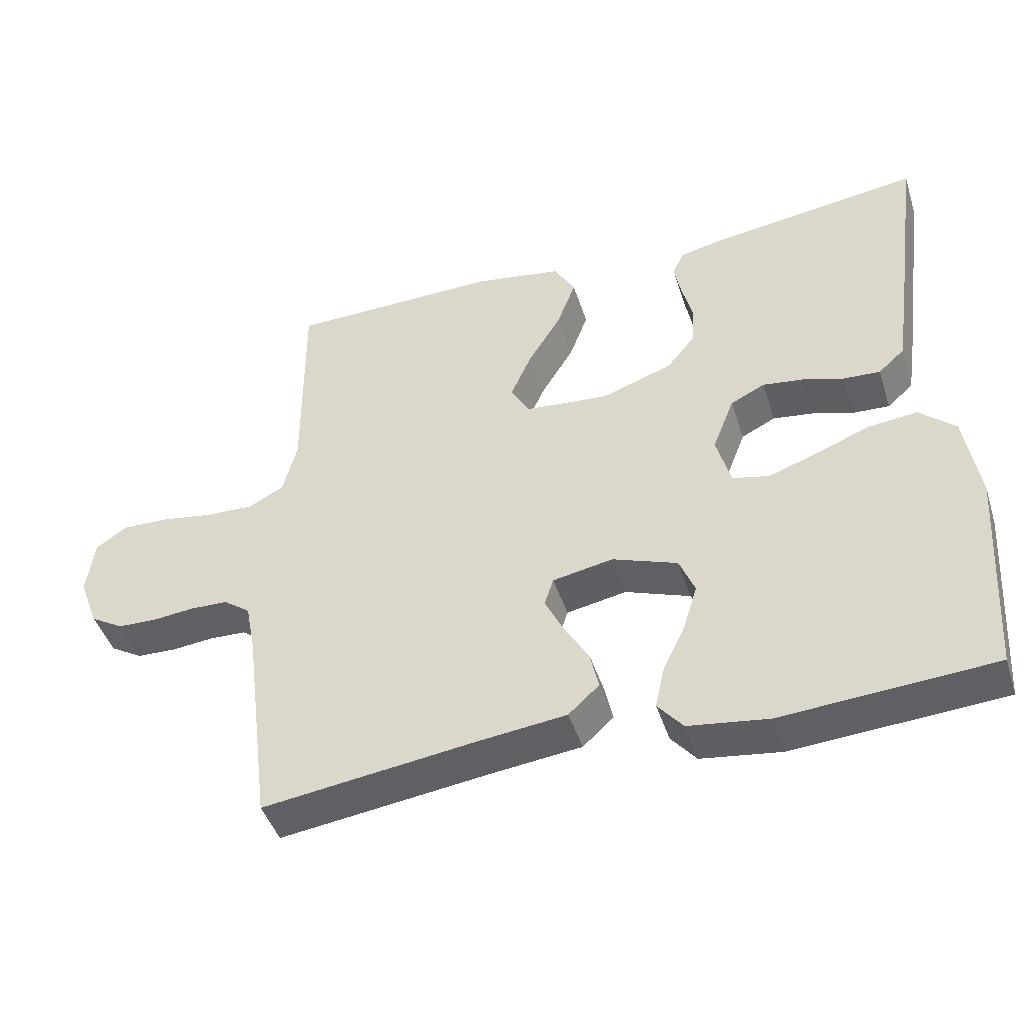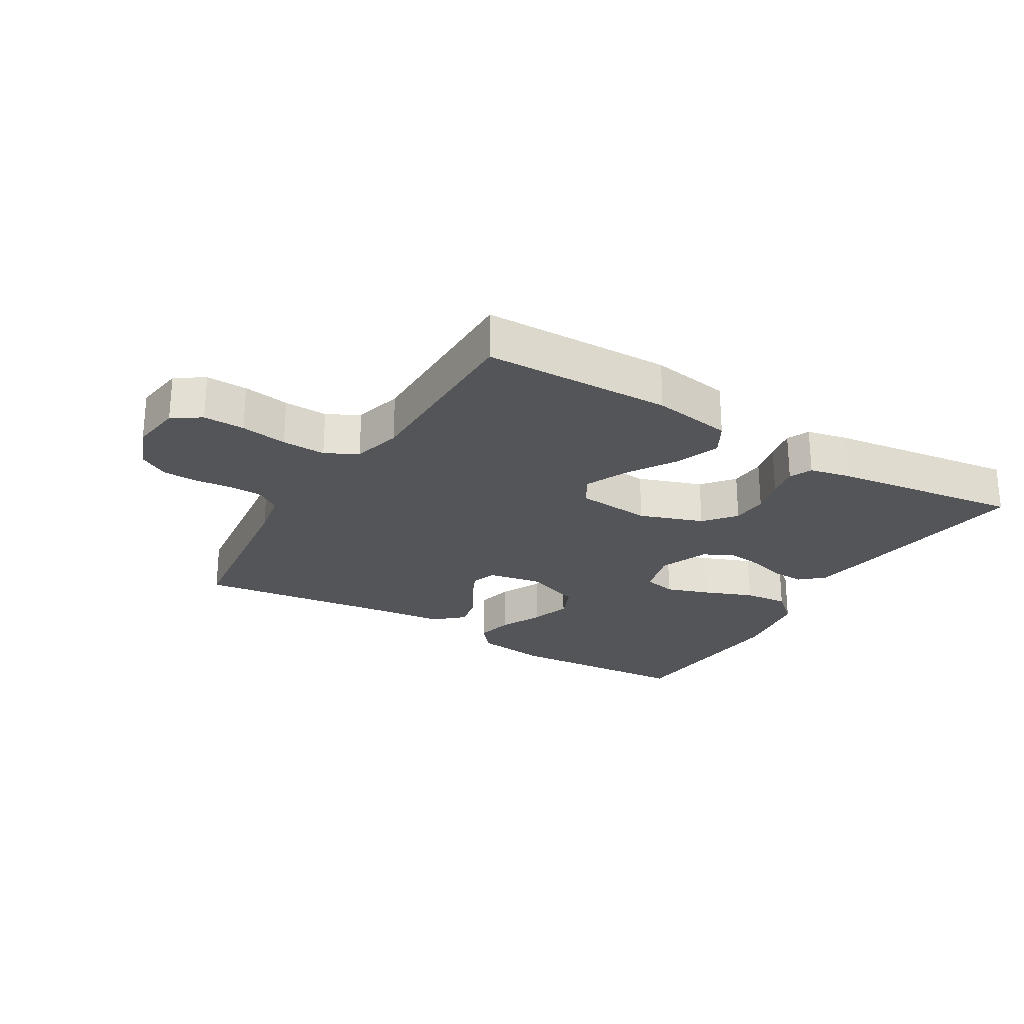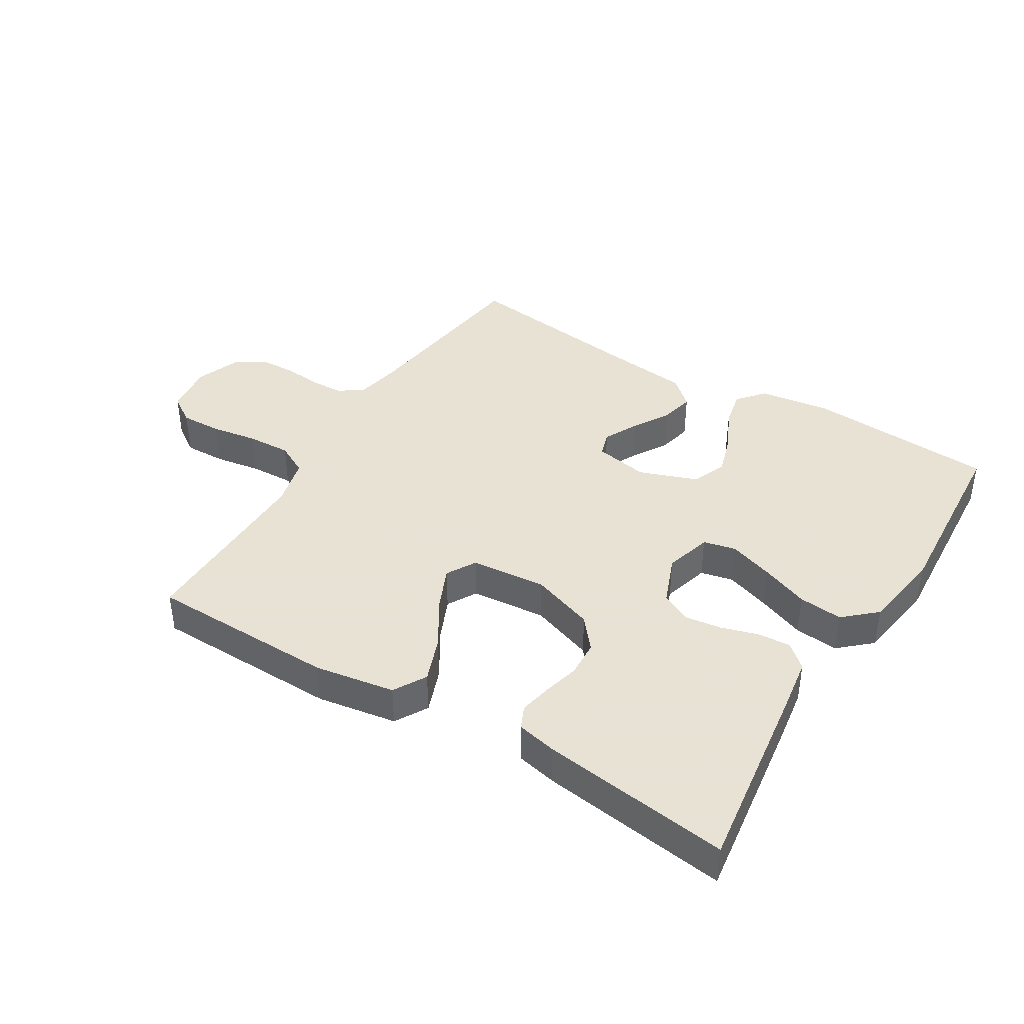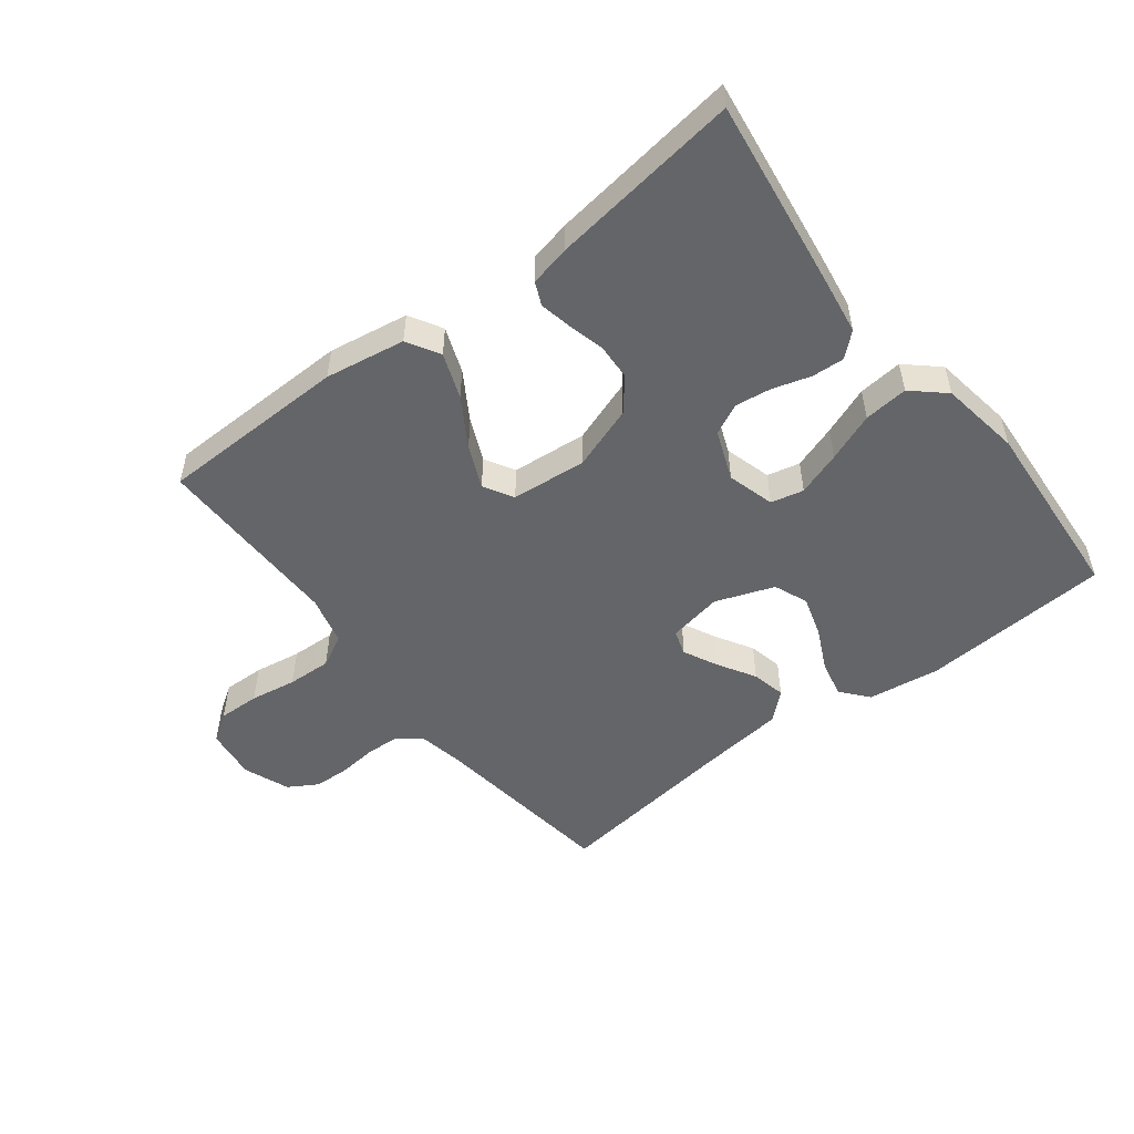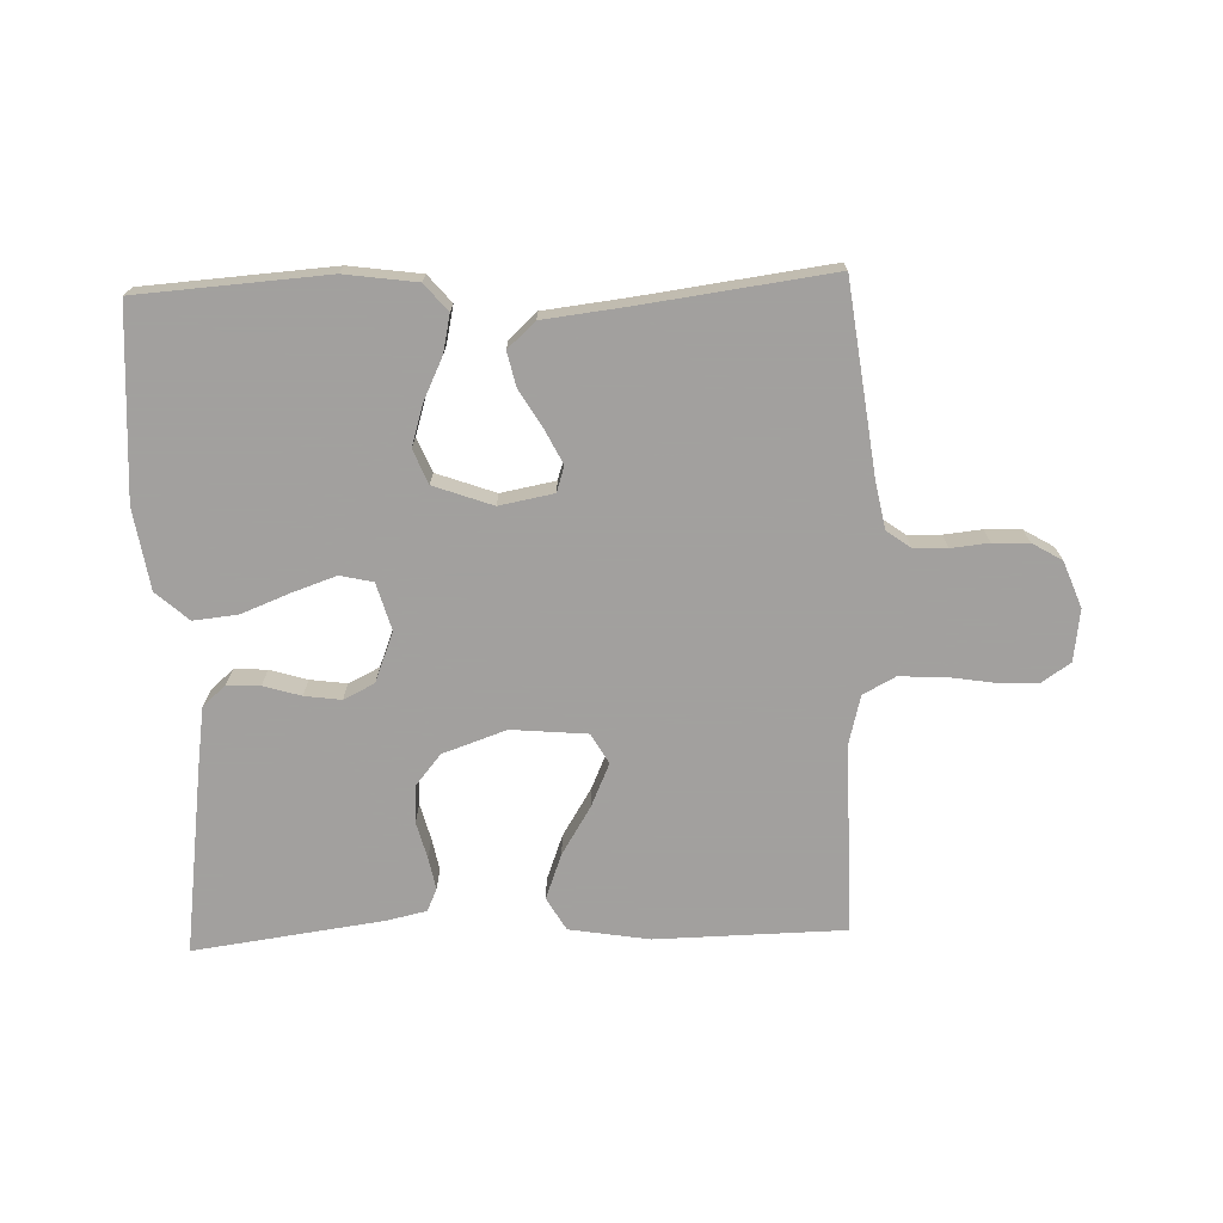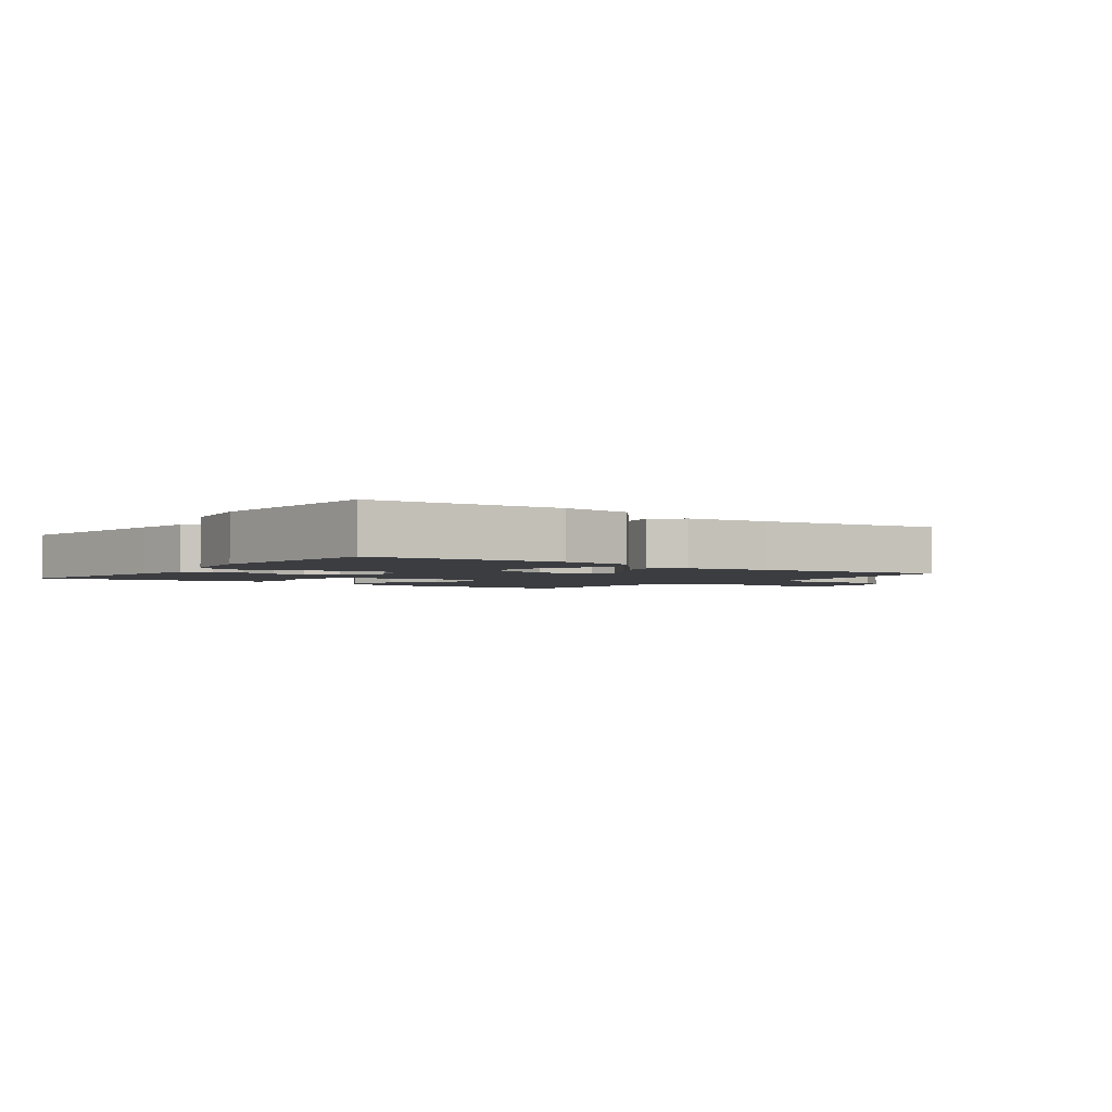
<metadata>
{"format":"obj","ext":"obj","renderer":"f3d","projection":"perspective","resolution":1024,"background":"white","views":[{"elev":-45.1,"azim":17.5,"up":"+Z"},{"elev":-24.7,"azim":-31.0,"up":"+Y"},{"elev":40.6,"azim":31.5,"up":"+Y"},{"elev":-51.4,"azim":37.7,"up":"+Y"},{"elev":-71.9,"azim":-178.0,"up":"+Y"},{"elev":-2.5,"azim":144.0,"up":"+Y"}]}
</metadata>
<code>
v 0.5 0.07 0.5
v 0.459 0.07 0.2
v 0.445 0.07 0.107
v 0.408 0.07 0.074
v 0.356 0.07 0.077
v 0.297 0.07 0.095
v 0.239 0.07 0.103
v 0.19 0.07 0.079
v 0.159 0.07 0
v 0.18 0.07 -0.075
v 0.232 0.07 -0.087
v 0.302 0.07 -0.063
v 0.379 0.07 -0.033
v 0.449 0.07 -0.026
v 0.5 0.07 -0.072
v 0.52 0.07 -0.2
v 0.5 0.07 -0.5
v 0.2 0.07 -0.52
v 0.086 0.07 -0.504
v 0.05 0.07 -0.461
v 0.063 0.07 -0.402
v 0.095 0.07 -0.335
v 0.115 0.07 -0.27
v 0.093 0.07 -0.216
v 0 0.07 -0.182
v -0.086 0.07 -0.198
v -0.099 0.07 -0.238
v -0.072 0.07 -0.293
v -0.037 0.07 -0.352
v -0.025 0.07 -0.406
v -0.069 0.07 -0.446
v -0.2 0.07 -0.461
v -0.5 0.07 -0.5
v -0.538 0.07 -0.2
v -0.552 0.07 -0.127
v -0.59 0.07 -0.099
v -0.643 0.07 -0.097
v -0.703 0.07 -0.103
v -0.76 0.07 -0.101
v -0.807 0.07 -0.073
v -0.835 0.07 0
v -0.824 0.07 0.082
v -0.779 0.07 0.112
v -0.713 0.07 0.11
v -0.639 0.07 0.098
v -0.569 0.07 0.095
v -0.518 0.07 0.122
v -0.498 0.07 0.2
v -0.5 0.07 0.5
v -0.2 0.07 0.505
v -0.073 0.07 0.484
v -0.043 0.07 0.432
v -0.07 0.07 0.36
v -0.117 0.07 0.284
v -0.147 0.07 0.216
v -0.12 0.07 0.169
v 0 0.07 0.158
v 0.101 0.07 0.193
v 0.142 0.07 0.243
v 0.145 0.07 0.301
v 0.13 0.07 0.359
v 0.12 0.07 0.41
v 0.136 0.07 0.446
v 0.2 0.07 0.46
v 0.5 0 0.5
v 0.459 0 0.2
v 0.445 0 0.107
v 0.408 0 0.074
v 0.356 0 0.077
v 0.297 0 0.095
v 0.239 0 0.103
v 0.19 0 0.079
v 0.159 0 0
v 0.18 0 -0.075
v 0.232 0 -0.087
v 0.302 0 -0.063
v 0.379 0 -0.033
v 0.449 0 -0.026
v 0.5 0 -0.072
v 0.52 0 -0.2
v 0.5 0 -0.5
v 0.2 0 -0.52
v 0.086 0 -0.504
v 0.05 0 -0.461
v 0.063 0 -0.402
v 0.095 0 -0.335
v 0.115 0 -0.27
v 0.093 0 -0.216
v 0 0 -0.182
v -0.086 0 -0.198
v -0.099 0 -0.238
v -0.072 0 -0.293
v -0.037 0 -0.352
v -0.025 0 -0.406
v -0.069 0 -0.446
v -0.2 0 -0.461
v -0.5 0 -0.5
v -0.538 0 -0.2
v -0.552 0 -0.127
v -0.59 0 -0.099
v -0.643 0 -0.097
v -0.703 0 -0.103
v -0.76 0 -0.101
v -0.807 0 -0.073
v -0.835 0 0
v -0.824 0 0.082
v -0.779 0 0.112
v -0.713 0 0.11
v -0.639 0 0.098
v -0.569 0 0.095
v -0.518 0 0.122
v -0.498 0 0.2
v -0.5 0 0.5
v -0.2 0 0.505
v -0.073 0 0.484
v -0.043 0 0.432
v -0.07 0 0.36
v -0.117 0 0.284
v -0.147 0 0.216
v -0.12 0 0.169
v 0 0 0.158
v 0.101 0 0.193
v 0.142 0 0.243
v 0.145 0 0.301
v 0.13 0 0.359
v 0.12 0 0.41
v 0.136 0 0.446
v 0.2 0 0.46
f 4 5 6
f 3 4 6
f 2 3 6
f 1 2 6
f 64 1 6
f 63 64 6
f 62 63 6
f 61 62 6
f 60 61 6
f 59 60 6 7
f 58 59 7 8
f 57 58 8 9
f 56 57 9 10
f 52 53 54
f 51 52 54
f 50 51 54
f 49 50 54
f 48 49 54
f 47 48 54 55
f 46 47 55 56
f 43 44 45
f 42 43 45
f 41 42 45
f 40 41 45
f 39 40 45
f 38 39 45
f 37 38 45
f 36 37 45 46
f 46 56 10
f 36 46 10
f 35 36 10
f 32 33 34
f 32 34 35
f 31 32 35
f 30 31 35
f 29 30 35
f 28 29 35
f 20 21 22
f 19 20 22
f 18 19 22
f 17 18 22
f 16 17 22
f 15 16 22
f 14 15 22
f 13 14 22
f 12 13 22
f 11 12 22 23
f 10 11 23 24
f 27 28 35
f 26 27 35
f 25 26 35 10
f 10 24 25
f 70 69 68
f 70 68 67
f 70 67 66
f 70 66 65
f 70 65 128
f 70 128 127
f 70 127 126
f 70 126 125
f 70 125 124
f 71 70 124 123
f 72 71 123 122
f 73 72 122 121
f 74 73 121 120
f 118 117 116
f 118 116 115
f 118 115 114
f 118 114 113
f 118 113 112
f 119 118 112 111
f 120 119 111 110
f 109 108 107
f 109 107 106
f 109 106 105
f 109 105 104
f 109 104 103
f 109 103 102
f 109 102 101
f 110 109 101 100
f 74 120 110
f 74 110 100
f 74 100 99
f 98 97 96
f 99 98 96
f 99 96 95
f 99 95 94
f 99 94 93
f 99 93 92
f 86 85 84
f 86 84 83
f 86 83 82
f 86 82 81
f 86 81 80
f 86 80 79
f 86 79 78
f 86 78 77
f 86 77 76
f 87 86 76 75
f 88 87 75 74
f 99 92 91
f 99 91 90
f 74 99 90 89
f 89 88 74
f 1 65 66 2
f 2 66 67 3
f 3 67 68 4
f 4 68 69 5
f 5 69 70 6
f 6 70 71 7
f 7 71 72 8
f 8 72 73 9
f 9 73 74 10
f 10 74 75 11
f 11 75 76 12
f 12 76 77 13
f 13 77 78 14
f 14 78 79 15
f 15 79 80 16
f 16 80 81 17
f 17 81 82 18
f 18 82 83 19
f 19 83 84 20
f 20 84 85 21
f 21 85 86 22
f 22 86 87 23
f 23 87 88 24
f 24 88 89 25
f 25 89 90 26
f 26 90 91 27
f 27 91 92 28
f 28 92 93 29
f 29 93 94 30
f 30 94 95 31
f 31 95 96 32
f 32 96 97 33
f 33 97 98 34
f 34 98 99 35
f 35 99 100 36
f 36 100 101 37
f 37 101 102 38
f 38 102 103 39
f 39 103 104 40
f 40 104 105 41
f 41 105 106 42
f 42 106 107 43
f 43 107 108 44
f 44 108 109 45
f 45 109 110 46
f 46 110 111 47
f 47 111 112 48
f 48 112 113 49
f 49 113 114 50
f 50 114 115 51
f 51 115 116 52
f 52 116 117 53
f 53 117 118 54
f 54 118 119 55
f 55 119 120 56
f 56 120 121 57
f 57 121 122 58
f 58 122 123 59
f 59 123 124 60
f 60 124 125 61
f 61 125 126 62
f 62 126 127 63
f 63 127 128 64
f 64 128 65 1

</code>
